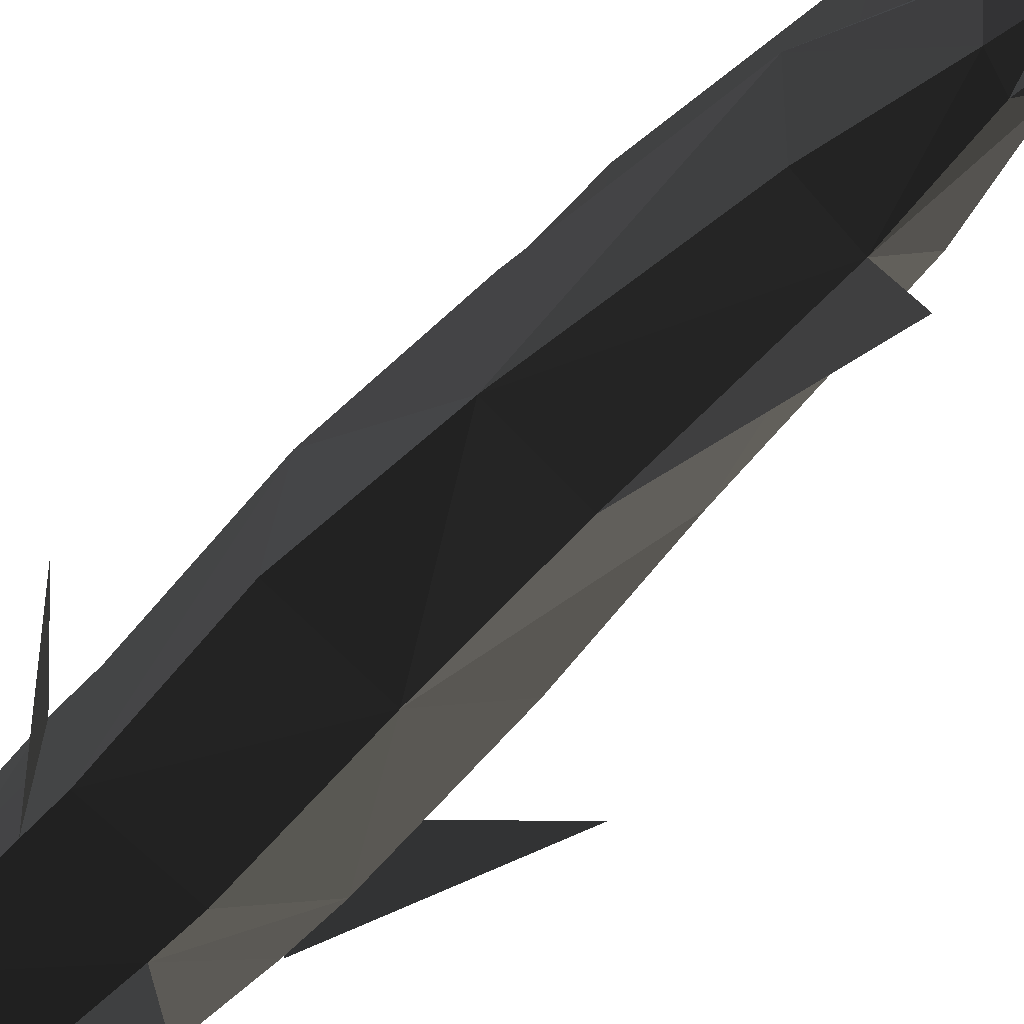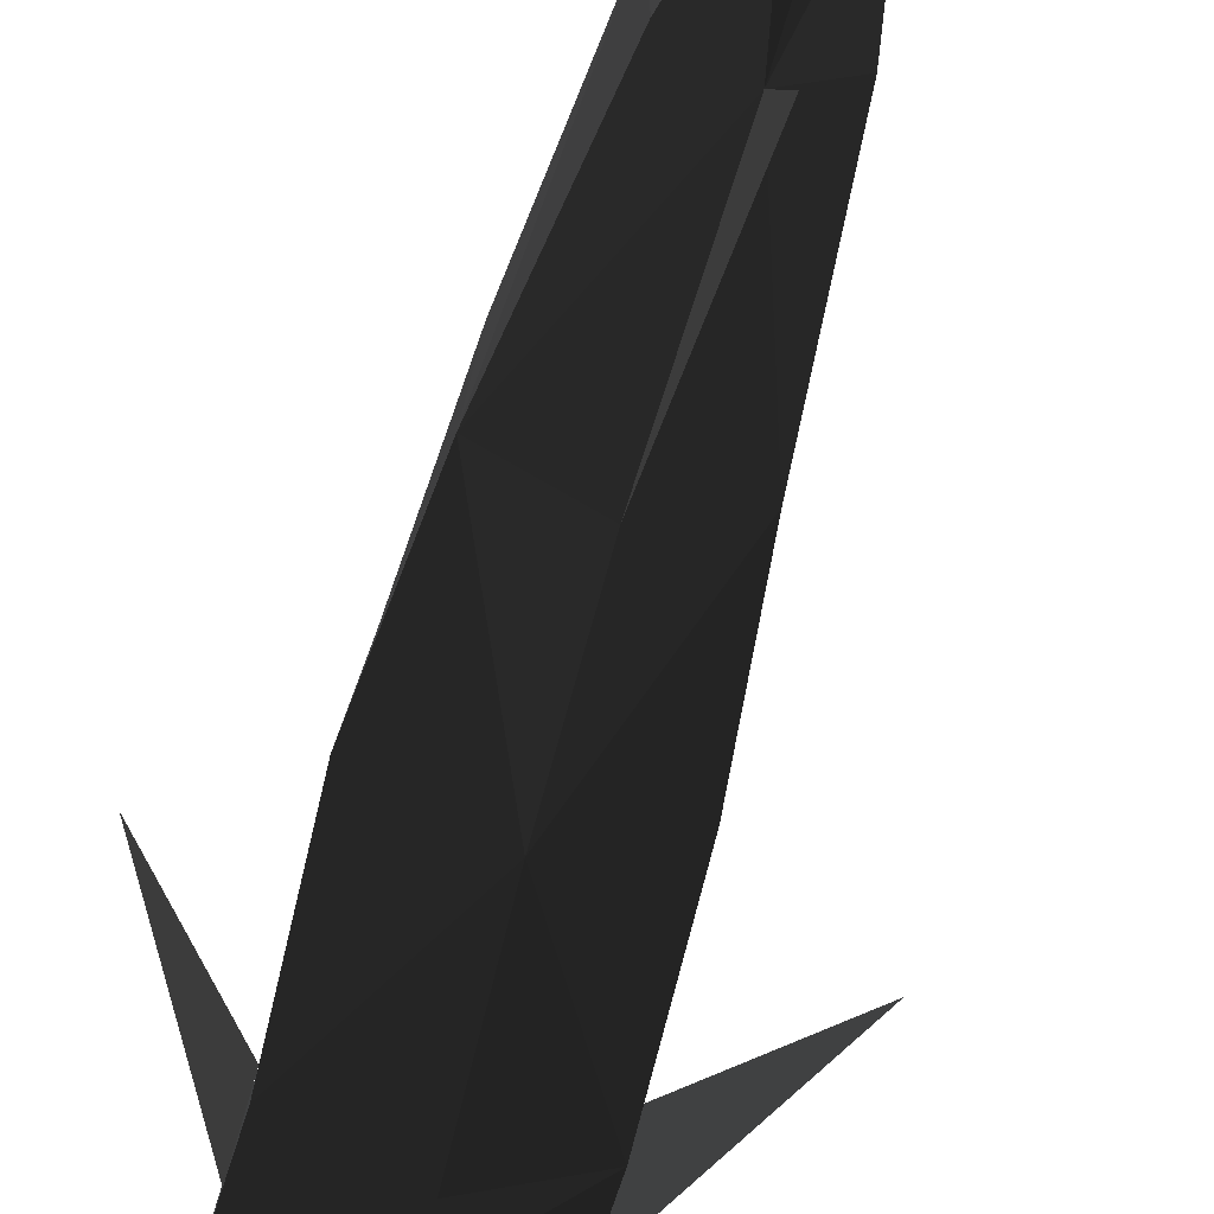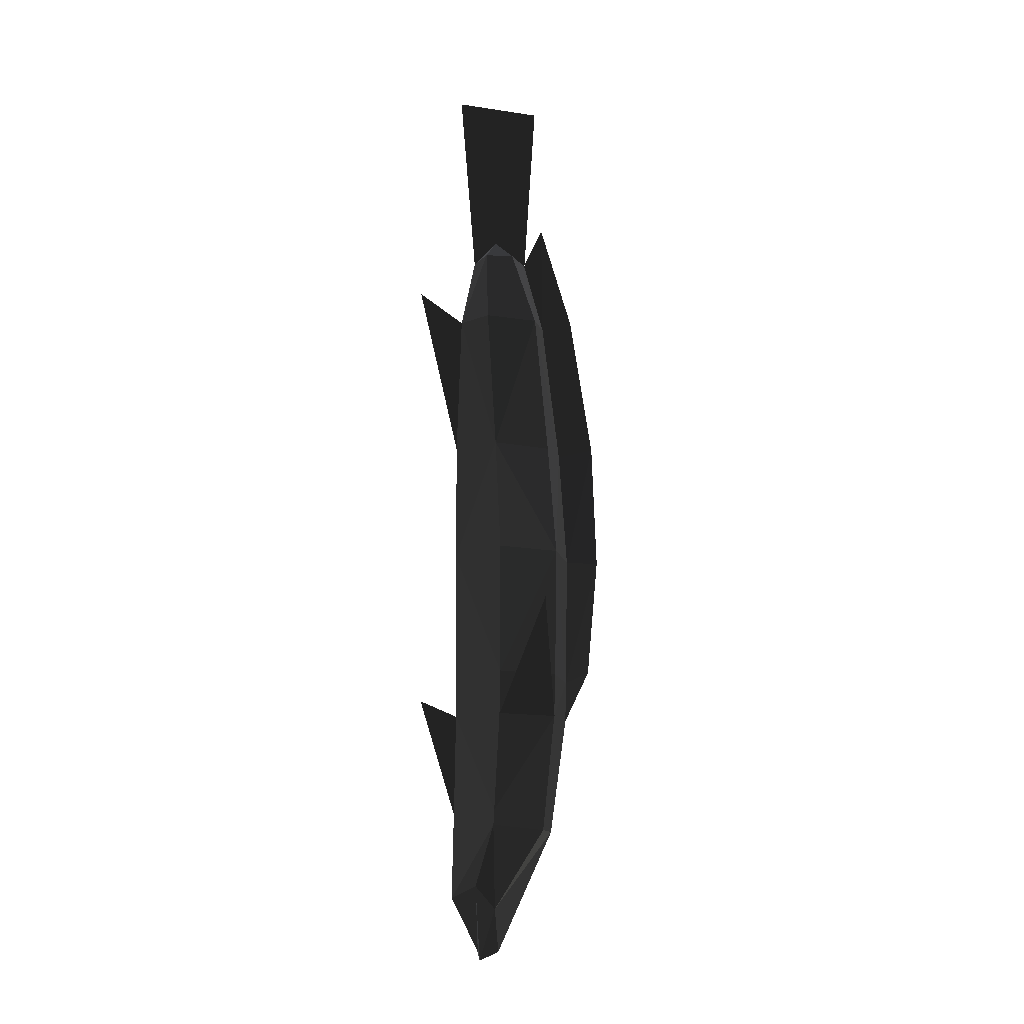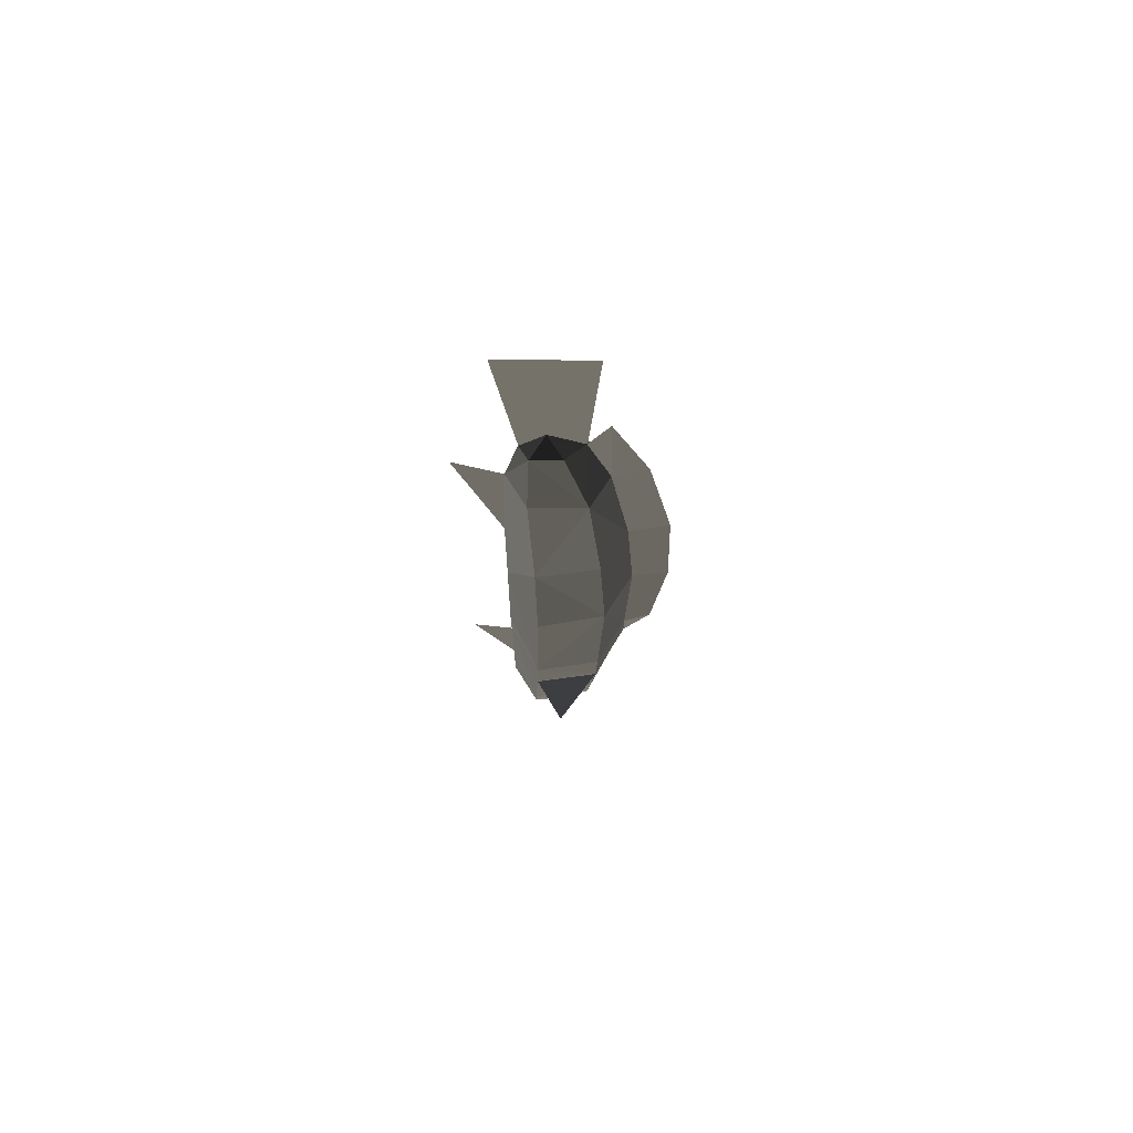
<metadata>
{"format":"obj","ext":"obj","renderer":"f3d","projection":"perspective","resolution":1024,"background":"white","views":[{"elev":-41.9,"azim":-34.9,"up":"+Y"},{"elev":-54.5,"azim":-14.5,"up":"+Y"},{"elev":-13.4,"azim":71.9,"up":"+Z"},{"elev":70.9,"azim":90.4,"up":"+Z"}]}
</metadata>
<code>
o ShapeIndexedFaceSet.182_ShapeIndexedFaceSet
v 0.000148 -0.00288 -0.00381
v 0.000127 -0.001769 -0.004229
v -1.3e-05 -0.001774 -0.007111
v -1.5e-05 -0.002976 0.009092
v -3e-05 -0.001632 0.00827
v -9.6e-05 -0.001749 0.004136
v 7.1e-05 -0.000547 0.01105
v 3.7e-05 -0.001232 0.01027
v 0.000271 -0.001773 0.01565
v 7.1e-05 -0.000547 0.01105
v 0.000269 0.000725 0.01563
v 4.1e-05 0.00044 0.01039
v 0.000271 -0.001773 0.01565
v 0.000269 0.000725 0.01563
v 7.1e-05 -0.000547 0.01105
v -0.003232 -0.000239 -0.000829
v -0.001554 -0.000957 -0.004133
v -0.001304 0.000827 -0.004146
v 0.001581 0.000844 -0.004272
v 0.001833 -0.00094 -0.004282
v 0.00384 -0.00021 -0.001139
v 0.000875 -0.000775 -0.009858
v 0.001217 0.000601 -0.007589
v -5.4e-05 0.001288 -0.007572
v -0.001377 -0.000764 -0.009804
v -0.000223 -0.000319 -0.01107
v -5.4e-05 0.001288 -0.007572
v 0.001538 -0.001035 -0.007484
v 0.000671 -0.001302 -0.009204
v -0.000149 -0.001784 -0.009533
v -0.000149 -0.001784 -0.009533
v -0.000933 -0.001306 -0.009139
v -0.001631 -0.001031 -0.007338
v 0.001538 -0.001035 -0.007484
v 0.001217 0.000601 -0.007589
v 0.000875 -0.000775 -0.009858
v -0.001377 -0.000764 -0.009804
v -0.001321 0.000594 -0.007487
v -0.001631 -0.001031 -0.007338
v -0.001631 -0.001031 -0.007338
v -5.2e-05 -0.001773 -0.007549
v -0.000149 -0.001784 -0.009533
v -0.001377 -0.000764 -0.009804
v -0.000933 -0.001306 -0.009139
v -0.000236 -0.000885 -0.01132
v -0.000236 -0.000885 -0.01132
v 0.000671 -0.001302 -0.009204
v 0.000875 -0.000775 -0.009858
v -0.001631 -0.001031 -0.007338
v -0.000933 -0.001306 -0.009139
v -0.001377 -0.000764 -0.009804
v -5.4e-05 0.001288 -0.007572
v -0.000223 -0.000319 -0.01107
v 0.000875 -0.000775 -0.009858
v -5.4e-05 0.001288 -0.007572
v -0.001321 0.000594 -0.007487
v -0.001377 -0.000764 -0.009804
v -0.000149 -0.001784 -0.009533
v -5.2e-05 -0.001773 -0.007549
v 0.001538 -0.001035 -0.007484
v 0.000875 -0.000775 -0.009858
v -0.000223 -0.000319 -0.01107
v -0.000236 -0.000885 -0.01132
v -0.000236 -0.000885 -0.01132
v -0.000223 -0.000319 -0.01107
v -0.001377 -0.000764 -0.009804
v 0.000875 -0.000775 -0.009858
v 0.000671 -0.001302 -0.009204
v 0.001538 -0.001035 -0.007484
v -0.000933 -0.001306 -0.009139
v -0.000149 -0.001784 -0.009533
v -0.000214 -0.000955 -0.01105
v -0.000214 -0.000955 -0.01105
v -0.000149 -0.001784 -0.009533
v 0.000671 -0.001302 -0.009204
v -0.00153 -0.000931 -0.003156
v 0.000152 -0.001773 -0.003099
v 0.000127 -0.001769 -0.004229
v 0.000127 -0.001769 -0.004229
v 0.000152 -0.001773 -0.003099
v 0.001828 -0.000928 -0.003029
v 0.000127 -0.001769 -0.004229
v -0.001554 -0.00095 -0.00416
v -0.00153 -0.000931 -0.003156
v 0.001828 -0.000928 -0.003029
v 0.001808 -0.000942 -0.004296
v 0.000127 -0.001769 -0.004229
v -1.8e-05 -0.001762 0.000692
v 0.001646 -0.00087 0.000765
v 0.001828 -0.000928 -0.003029
v -0.00153 -0.000931 -0.003156
v -0.001701 -0.000856 0.000663
v -1.8e-05 -0.001762 0.000692
v -1.8e-05 -0.001762 0.000692
v 0.000152 -0.001773 -0.003099
v -0.00153 -0.000931 -0.003156
v 0.001828 -0.000928 -0.003029
v 0.000152 -0.001773 -0.003099
v -1.8e-05 -0.001762 0.000692
v -0.000409 -0.001001 0.01048
v 3.7e-05 -0.001232 0.01027
v -3e-05 -0.001632 0.00827
v -3e-05 -0.001632 0.00827
v -0.000942 -0.001029 0.008318
v -0.000409 -0.001001 0.01048
v -3e-05 -0.001632 0.00827
v 3.7e-05 -0.001232 0.01027
v 0.000496 -0.000979 0.01044
v 0.000496 -0.000979 0.01044
v 0.000883 -0.001048 0.008293
v -3e-05 -0.001632 0.00827
v 0.000496 -0.000979 0.01044
v 3.7e-05 -0.001232 0.01027
v 7.1e-05 -0.000547 0.01105
v 7.1e-05 -0.000547 0.01105
v 3.7e-05 -0.001232 0.01027
v -0.000409 -0.001001 0.01048
v 0.001282 -0.000912 0.00407
v 0.001646 -0.00087 0.000765
v -1.8e-05 -0.001762 0.000692
v -0.001458 -0.000908 0.004115
v -9.6e-05 -0.001749 0.004136
v -1.8e-05 -0.001762 0.000692
v -1.8e-05 -0.001762 0.000692
v -9.6e-05 -0.001749 0.004136
v 0.001282 -0.000912 0.00407
v -1.8e-05 -0.001762 0.000692
v -0.001701 -0.000856 0.000663
v -0.001458 -0.000908 0.004115
v -3e-05 -0.001632 0.00827
v 0.000883 -0.001048 0.008293
v 0.001282 -0.000912 0.00407
v -0.001458 -0.000908 0.004115
v -0.000942 -0.001029 0.008318
v -3e-05 -0.001632 0.00827
v 0.001282 -0.000912 0.00407
v -9.6e-05 -0.001749 0.004136
v -3e-05 -0.001632 0.00827
v -3e-05 -0.001632 0.00827
v -9.6e-05 -0.001749 0.004136
v -0.001458 -0.000908 0.004115
v -0.001301 0.000834 -0.00417
v -0.001255 0.000874 -0.003143
v -0.00153 -0.000931 -0.003156
v 0.001828 -0.000928 -0.003029
v 0.001555 0.000881 -0.00303
v 0.001554 0.000842 -0.004286
v -0.001301 0.000834 -0.00417
v 0.000126 0.001708 -0.004236
v 6.3e-05 0.001691 -0.003088
v -0.00153 -0.000931 -0.003156
v -0.001554 -0.00095 -0.00416
v -0.001301 0.000834 -0.00417
v 0.001554 0.000842 -0.004286
v 0.001555 0.000881 -0.00303
v 0.000235 0.001692 -0.003081
v 0.000235 0.001692 -0.003081
v 0.000126 0.001708 -0.004236
v 0.001554 0.000842 -0.004286
v 0.001554 0.000842 -0.004286
v 0.001808 -0.000942 -0.004296
v 0.001828 -0.000928 -0.003029
v 6.3e-05 0.001691 -0.003088
v -0.001255 0.000874 -0.003143
v -0.001301 0.000834 -0.00417
v -0.001359 0.00102 0.000687
v -0.001701 -0.000856 0.000663
v -0.00153 -0.000931 -0.003156
v -0.001359 0.00102 0.000687
v -0.001255 0.000874 -0.003143
v 6.3e-05 0.001691 -0.003088
v 0.001315 0.001026 0.000795
v 6e-05 0.001819 0.000724
v 0.000235 0.001692 -0.003081
v 0.001828 -0.000928 -0.003029
v 0.001646 -0.00087 0.000765
v 0.001315 0.001026 0.000795
v 0.001315 0.001026 0.000795
v 0.001555 0.000881 -0.00303
v 0.001828 -0.000928 -0.003029
v 6.3e-05 0.001691 -0.003088
v -0.000103 0.001819 0.000717
v -0.001359 0.00102 0.000687
v 0.000235 0.001692 -0.003081
v 0.001555 0.000881 -0.00303
v 0.001315 0.001026 0.000795
v -0.00153 -0.000931 -0.003156
v -0.001255 0.000874 -0.003143
v -0.001359 0.00102 0.000687
v -0.000943 0.000487 0.008301
v -8.8e-05 0.001054 0.008304
v 4.2e-05 0.000432 0.01041
v 0.000881 0.000509 0.008277
v 0.000499 -0.000124 0.01052
v 4.2e-05 0.000432 0.01041
v 4.2e-05 0.000432 0.01041
v 2.6e-05 0.001056 0.008303
v 0.000881 0.000509 0.008277
v -0.000943 0.000487 0.008301
v -0.000406 -0.000136 0.01056
v -0.000409 -0.001001 0.01048
v 0.000881 0.000509 0.008277
v 0.000883 -0.001048 0.008293
v 0.000496 -0.000979 0.01044
v -0.000409 -0.001001 0.01048
v -0.000942 -0.001029 0.008318
v -0.000943 0.000487 0.008301
v 4.2e-05 0.000432 0.01041
v -0.000406 -0.000136 0.01056
v -0.000943 0.000487 0.008301
v 0.000496 -0.000979 0.01044
v 0.000499 -0.000124 0.01052
v 0.000881 0.000509 0.008277
v 0.000499 -0.000124 0.01052
v 7.1e-05 -0.000547 0.01105
v 4.2e-05 0.000432 0.01041
v 4.2e-05 0.000432 0.01041
v 7.1e-05 -0.000547 0.01105
v -0.000406 -0.000136 0.01056
v 0.000499 -0.000124 0.01052
v 0.000496 -0.000979 0.01044
v 7.1e-05 -0.000547 0.01105
v 7.1e-05 -0.000547 0.01105
v -0.000409 -0.001001 0.01048
v -0.000406 -0.000136 0.01056
v -0.001359 0.00102 0.000687
v -0.001238 0.00086 0.004112
v -0.001458 -0.000908 0.004115
v 0.001282 -0.000912 0.00407
v 0.001042 0.000861 0.004082
v 0.001315 0.001026 0.000795
v -0.001359 0.00102 0.000687
v -0.000103 0.001819 0.000717
v -0.000169 0.001604 0.004139
v -2.8e-05 0.001604 0.004138
v 6e-05 0.001819 0.000724
v 0.001315 0.001026 0.000795
v 0.001315 0.001026 0.000795
v 0.001042 0.000861 0.004082
v -2.8e-05 0.001604 0.004138
v -0.000169 0.001604 0.004139
v -0.001238 0.00086 0.004112
v -0.001359 0.00102 0.000687
v 0.001315 0.001026 0.000795
v 0.001646 -0.00087 0.000765
v 0.001282 -0.000912 0.00407
v -0.001458 -0.000908 0.004115
v -0.001701 -0.000856 0.000663
v -0.001359 0.00102 0.000687
v -0.000943 0.000487 0.008301
v -0.001238 0.00086 0.004112
v -0.000169 0.001604 0.004139
v 0.001282 -0.000912 0.00407
v 0.000883 -0.001048 0.008293
v 0.000881 0.000509 0.008277
v 0.000881 0.000509 0.008277
v 2.6e-05 0.001056 0.008303
v -2.8e-05 0.001604 0.004138
v -0.000169 0.001604 0.004139
v -8.8e-05 0.001054 0.008304
v -0.000943 0.000487 0.008301
v -2.8e-05 0.001604 0.004138
v 0.001042 0.000861 0.004082
v 0.000881 0.000509 0.008277
v -0.000943 0.000487 0.008301
v -0.000942 -0.001029 0.008318
v -0.001458 -0.000908 0.004115
v 0.000881 0.000509 0.008277
v 0.001042 0.000861 0.004082
v 0.001282 -0.000912 0.00407
v -0.001458 -0.000908 0.004115
v -0.001238 0.00086 0.004112
v -0.000943 0.000487 0.008301
v 0.000132 0.002455 -0.002724
v 0.000126 0.001708 -0.004236
v 0.000235 0.001692 -0.003081
v 6.3e-05 0.001691 -0.003088
v 0.000126 0.001708 -0.004236
v 0.000132 0.002455 -0.002724
v -2.4e-05 0.002845 0.000768
v -0.000103 0.001819 0.000717
v 6.3e-05 0.001691 -0.003088
v 0.000235 0.001692 -0.003081
v 6e-05 0.001819 0.000724
v -2.4e-05 0.002845 0.000768
v -2.4e-05 0.002845 0.000768
v 0.000132 0.002455 -0.002724
v 0.000235 0.001692 -0.003081
v 6.3e-05 0.001691 -0.003088
v 0.000132 0.002455 -0.002724
v -2.4e-05 0.002845 0.000768
v 2.6e-05 0.001056 0.008303
v 4.2e-05 0.000432 0.01041
v 9.7e-05 0.000997 0.01167
v -8.8e-05 0.001054 0.008304
v -2.6e-05 0.002019 0.008656
v 9.7e-05 0.000997 0.01167
v 9.7e-05 0.000997 0.01167
v -2.6e-05 0.002019 0.008656
v 2.6e-05 0.001056 0.008303
v 9.7e-05 0.000997 0.01167
v 4.2e-05 0.000432 0.01041
v -8.8e-05 0.001054 0.008304
v 6e-05 0.001819 0.000724
v -2.8e-05 0.001604 0.004138
v -9.3e-05 0.002731 0.004481
v -9.3e-05 0.002731 0.004481
v -2.4e-05 0.002845 0.000768
v 6e-05 0.001819 0.000724
v -9.3e-05 0.002731 0.004481
v -0.000169 0.001604 0.004139
v -0.000103 0.001819 0.000717
v -0.000103 0.001819 0.000717
v -2.4e-05 0.002845 0.000768
v -9.3e-05 0.002731 0.004481
v -0.000169 0.001604 0.004139
v -9.3e-05 0.002731 0.004481
v -2.6e-05 0.002019 0.008656
v -2.6e-05 0.002019 0.008656
v -9.3e-05 0.002731 0.004481
v -2.8e-05 0.001604 0.004138
v -2.8e-05 0.001604 0.004138
v 2.6e-05 0.001056 0.008303
v -2.6e-05 0.002019 0.008656
v -2.6e-05 0.002019 0.008656
v -8.8e-05 0.001054 0.008304
v -0.000169 0.001604 0.004139
v 0.001217 0.000601 -0.007589
v 0.001276 0.000628 -0.00715
v -1.5e-05 0.001336 -0.007128
v -1.5e-05 0.001336 -0.007128
v -0.001302 0.000622 -0.007046
v -0.001321 0.000594 -0.007487
v -0.001604 -0.001024 -0.006916
v -1.3e-05 -0.001774 -0.007111
v -5.2e-05 -0.001773 -0.007549
v -5.2e-05 -0.001773 -0.007549
v -0.001631 -0.001031 -0.007338
v -0.001604 -0.001024 -0.006916
v -5.2e-05 -0.001773 -0.007549
v -1.3e-05 -0.001774 -0.007111
v 0.00159 -0.001026 -0.007061
v 0.001217 0.000601 -0.007589
v 0.001538 -0.001035 -0.007484
v 0.00159 -0.001026 -0.007061
v 0.00159 -0.001026 -0.007061
v 0.001276 0.000628 -0.00715
v 0.001217 0.000601 -0.007589
v -0.001321 0.000594 -0.007487
v -0.001302 0.000622 -0.007046
v -0.001604 -0.001024 -0.006916
v -0.001604 -0.001024 -0.006916
v -0.001631 -0.001031 -0.007338
v -0.001321 0.000594 -0.007487
v 0.00159 -0.001026 -0.007061
v 0.001538 -0.001035 -0.007484
v -5.2e-05 -0.001773 -0.007549
v -1.5e-05 0.001336 -0.007128
v -5.4e-05 0.001288 -0.007572
v 0.001217 0.000601 -0.007589
v -0.001321 0.000594 -0.007487
v -5.4e-05 0.001288 -0.007572
v -1.5e-05 0.001336 -0.007128
v -1.5e-05 0.001336 -0.007128
v 0.001276 0.000628 -0.00715
v 0.001554 0.000842 -0.004286
v -0.001301 0.000834 -0.00417
v -0.001302 0.000622 -0.007046
v -1.5e-05 0.001336 -0.007128
v 0.000127 -0.001769 -0.004229
v -1.3e-05 -0.001774 -0.007111
v -0.001604 -0.001024 -0.006916
v -0.001301 0.000834 -0.00417
v -0.001554 -0.00095 -0.00416
v -0.001604 -0.001024 -0.006916
v -0.001604 -0.001024 -0.006916
v -0.001302 0.000622 -0.007046
v -0.001301 0.000834 -0.00417
v 0.00159 -0.001026 -0.007061
v -1.3e-05 -0.001774 -0.007111
v 0.000127 -0.001769 -0.004229
v -0.001604 -0.001024 -0.006916
v -0.001554 -0.00095 -0.00416
v 0.000127 -0.001769 -0.004229
v 0.001554 0.000842 -0.004286
v 0.001276 0.000628 -0.00715
v 0.00159 -0.001026 -0.007061
v 0.001554 0.000842 -0.004286
v 0.000126 0.001708 -0.004236
v -1.5e-05 0.001336 -0.007128
v 0.00159 -0.001026 -0.007061
v 0.001808 -0.000942 -0.004296
v 0.001554 0.000842 -0.004286
v 0.000127 -0.001769 -0.004229
v 0.001808 -0.000942 -0.004296
v 0.00159 -0.001026 -0.007061
v -1.5e-05 0.001336 -0.007128
v 0.000126 0.001708 -0.004236
v -0.001301 0.000834 -0.00417
f 1 2 3
f 4 5 6
f 7 8 9
f 10 11 12
f 13 14 15
f 16 17 18
f 19 20 21
f 22 23 24
f 25 26 27
f 28 29 30
f 31 32 33
f 34 35 36
f 37 38 39
f 40 41 42
f 43 44 45
f 46 47 48
f 49 50 51
f 52 53 54
f 55 56 57
f 58 59 60
f 61 62 63
f 64 65 66
f 67 68 69
f 70 71 72
f 73 74 75
f 76 77 78
f 79 80 81
f 82 83 84
f 85 86 87
f 88 89 90
f 91 92 93
f 94 95 96
f 97 98 99
f 100 101 102
f 103 104 105
f 106 107 108
f 109 110 111
f 112 113 114
f 115 116 117
f 118 119 120
f 121 122 123
f 124 125 126
f 127 128 129
f 130 131 132
f 133 134 135
f 136 137 138
f 139 140 141
f 142 143 144
f 145 146 147
f 148 149 150
f 151 152 153
f 154 155 156
f 157 158 159
f 160 161 162
f 163 164 165
f 166 167 168
f 169 170 171
f 172 173 174
f 175 176 177
f 178 179 180
f 181 182 183
f 184 185 186
f 187 188 189
f 190 191 192
f 193 194 195
f 196 197 198
f 199 200 201
f 202 203 204
f 205 206 207
f 208 209 210
f 211 212 213
f 214 215 216
f 217 218 219
f 220 221 222
f 223 224 225
f 226 227 228
f 229 230 231
f 232 233 234
f 235 236 237
f 238 239 240
f 241 242 243
f 244 245 246
f 247 248 249
f 250 251 252
f 253 254 255
f 256 257 258
f 259 260 261
f 262 263 264
f 265 266 267
f 268 269 270
f 271 272 273
f 274 275 276
f 277 278 279
f 280 281 282
f 283 284 285
f 286 287 288
f 289 290 291
f 292 293 294
f 295 296 297
f 298 299 300
f 301 302 303
f 304 305 306
f 307 308 309
f 310 311 312
f 313 314 315
f 316 317 318
f 319 320 321
f 322 323 324
f 325 326 327
f 328 329 330
f 331 332 333
f 334 335 336
f 337 338 339
f 340 341 342
f 343 344 345
f 346 347 348
f 349 350 351
f 352 353 354
f 355 356 357
f 358 359 360
f 361 362 363
f 364 365 366
f 367 368 369
f 370 371 372
f 373 374 375
f 376 377 378
f 379 380 381
f 382 383 384
f 385 386 387
f 388 389 390
f 391 392 393
f 394 395 396
f 397 398 399

</code>
